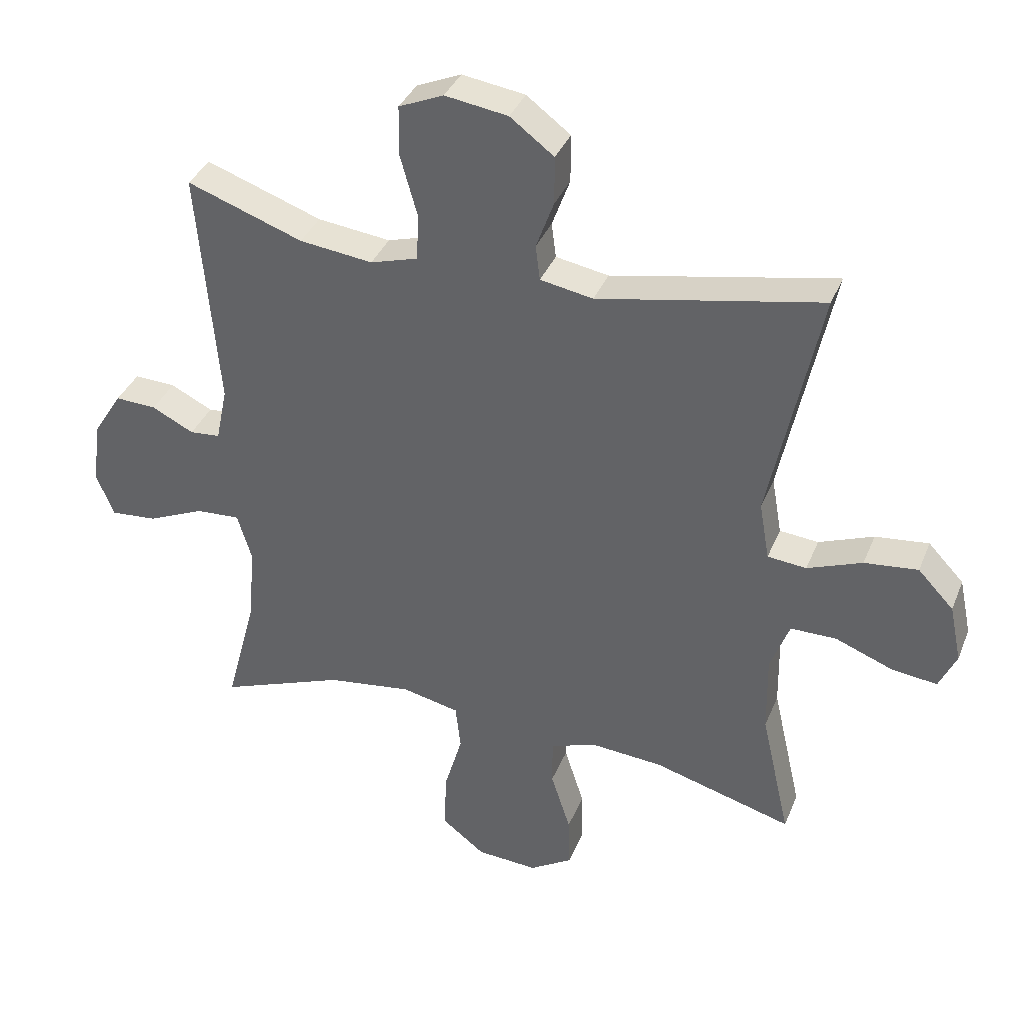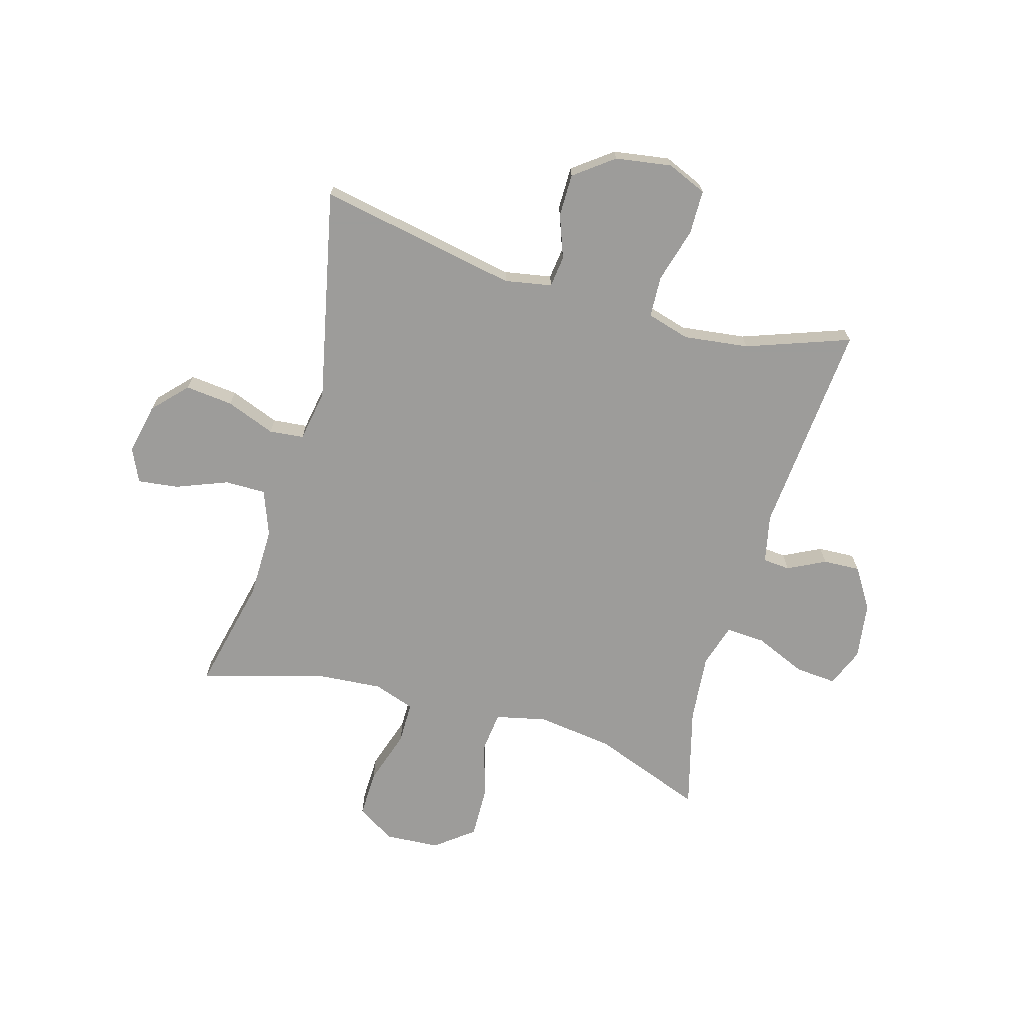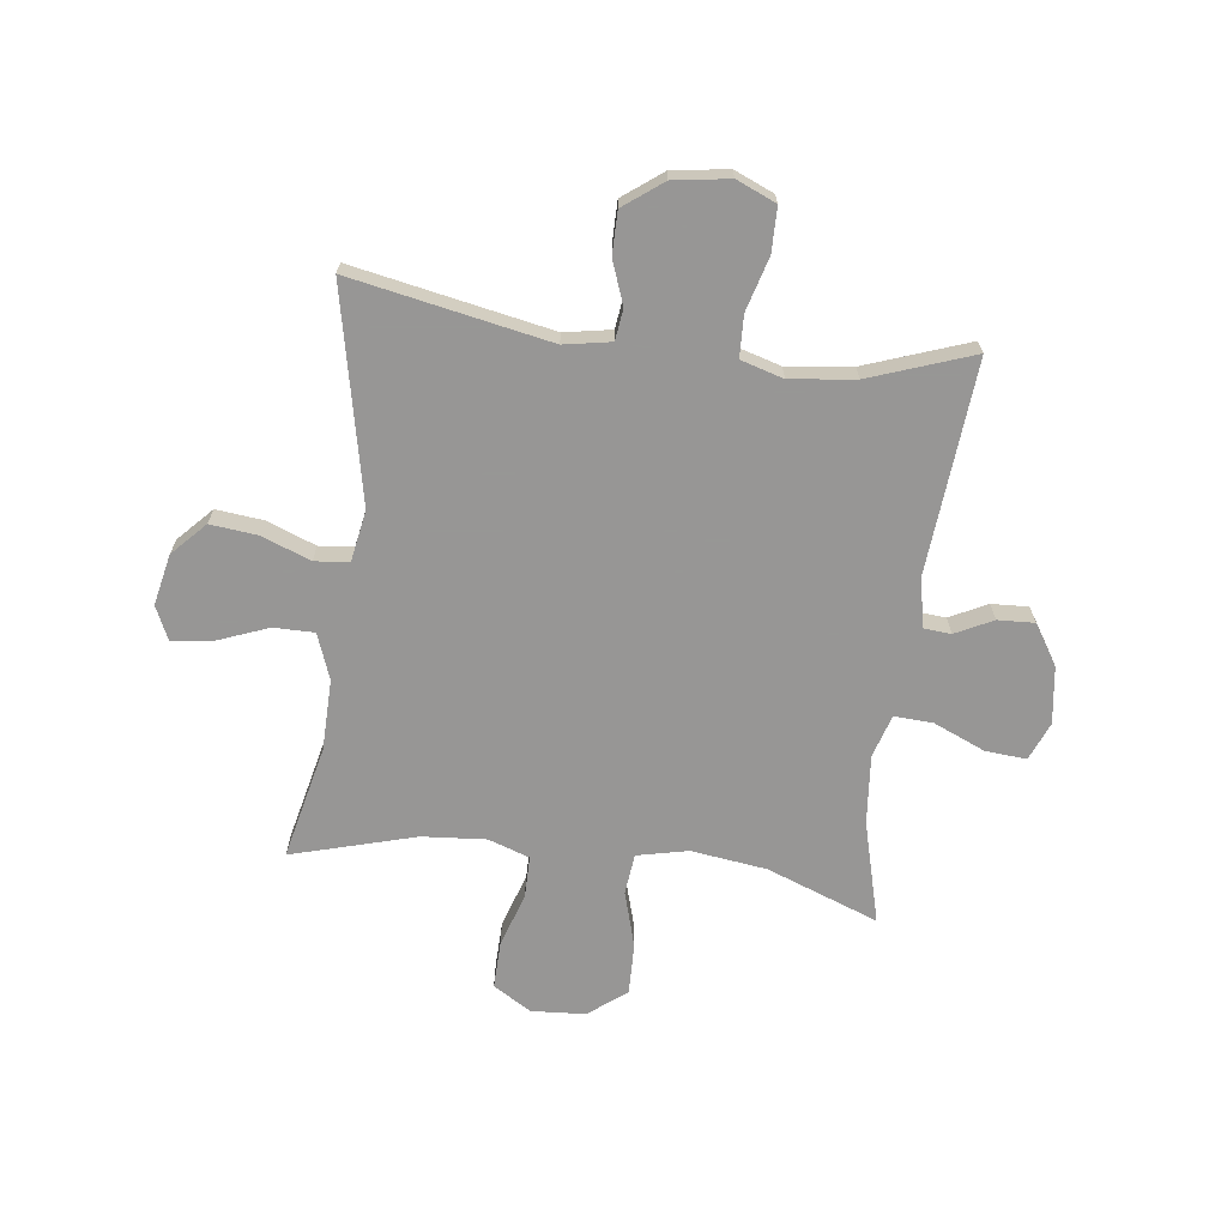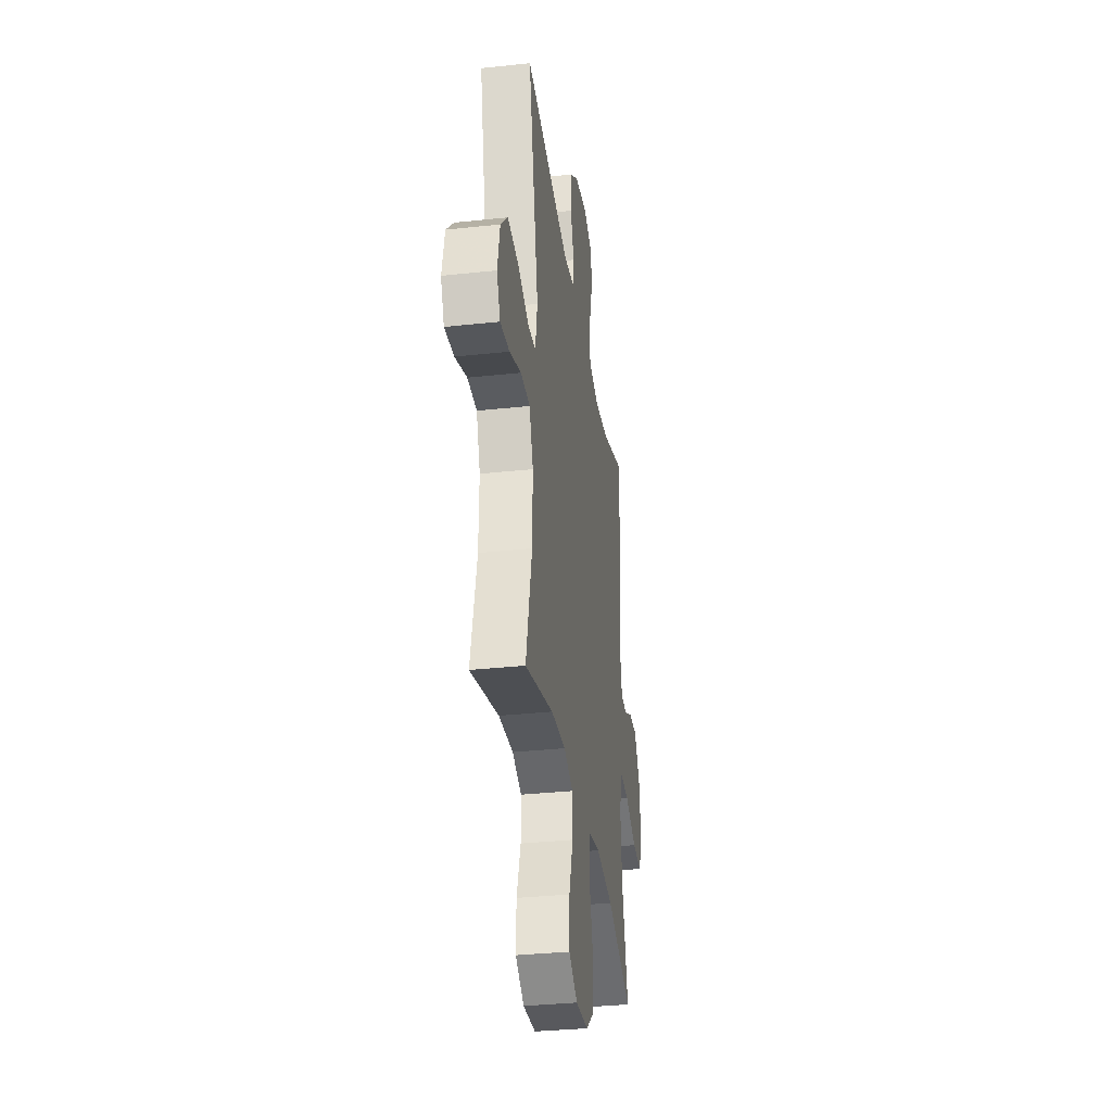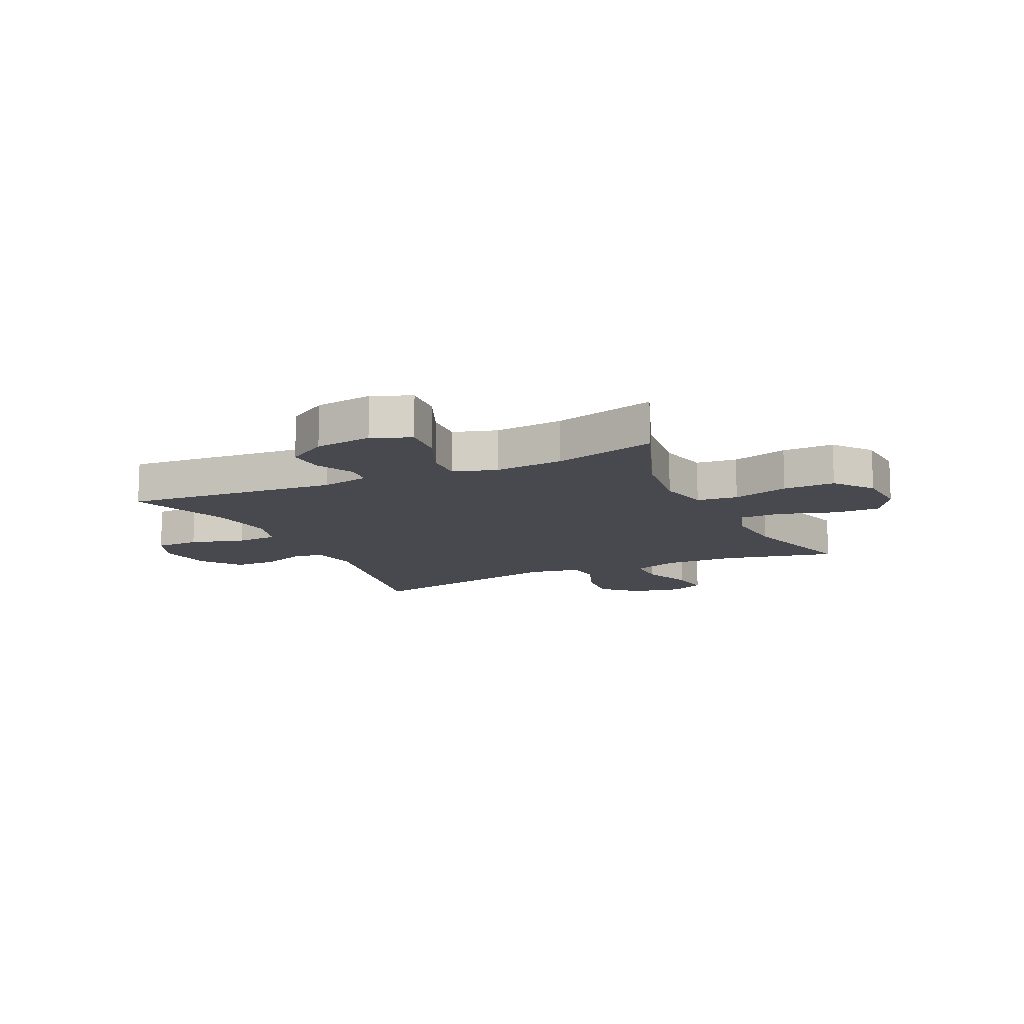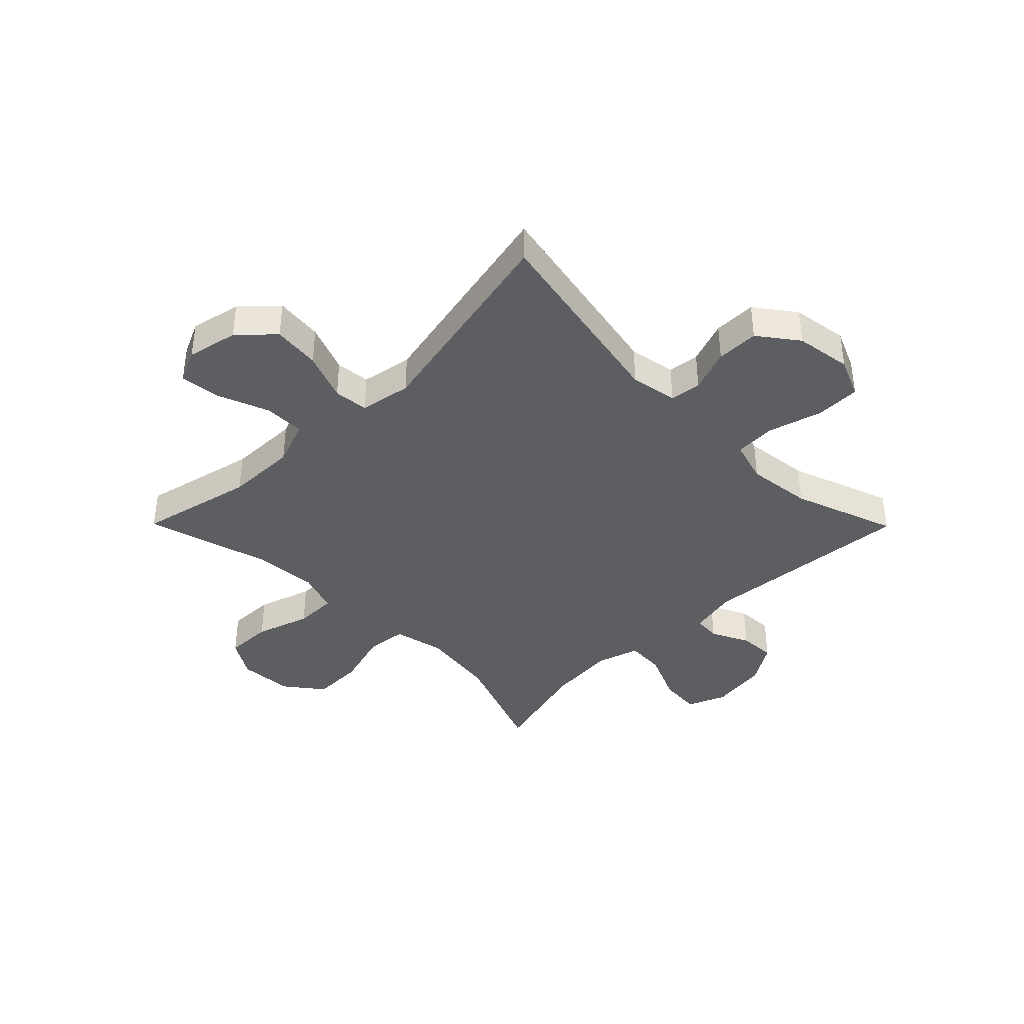
<metadata>
{"format":"obj","ext":"obj","renderer":"f3d","projection":"perspective","resolution":1024,"background":"white","views":[{"elev":36.3,"azim":-159.7,"up":"+Z"},{"elev":-70.0,"azim":-15.9,"up":"+Y"},{"elev":-68.0,"azim":-7.2,"up":"+Y"},{"elev":-33.6,"azim":-81.6,"up":"+Z"},{"elev":-12.6,"azim":115.1,"up":"+Y"},{"elev":-39.4,"azim":-45.3,"up":"+Y"}]}
</metadata>
<code>
v -0.5 0.07 -0.5
v -0.454 0.07 -0.298
v -0.452 0.07 -0.173
v -0.482 0.07 -0.093
v -0.554 0.07 -0.093
v -0.644 0.07 -0.128
v -0.716 0.07 -0.137
v -0.743 0.07 -0.078
v -0.724 0.07 0.012
v -0.668 0.07 0.071
v -0.584 0.07 0.062
v -0.498 0.07 0.029
v -0.437 0.07 0.035
v -0.421 0.07 0.126
v -0.5 0.07 0.5
v -0.149 0.07 0.432
v -0.066 0.07 0.447
v -0.059 0.07 0.502
v -0.087 0.07 0.578
v -0.087 0.07 0.653
v -0.018 0.07 0.705
v 0.081 0.07 0.72
v 0.151 0.07 0.69
v 0.152 0.07 0.612
v 0.125 0.07 0.516
v 0.128 0.07 0.443
v 0.203 0.07 0.421
v 0.318 0.07 0.435
v 0.5 0.07 0.5
v 0.468 0.07 0.123
v 0.486 0.07 0.037
v 0.534 0.07 0.033
v 0.6 0.07 0.066
v 0.665 0.07 0.069
v 0.71 0.07 -0.002
v 0.724 0.07 -0.103
v 0.696 0.07 -0.171
v 0.623 0.07 -0.165
v 0.533 0.07 -0.126
v 0.464 0.07 -0.122
v 0.441 0.07 -0.198
v 0.452 0.07 -0.319
v 0.5 0.07 -0.5
v 0.303 0.07 -0.426
v 0.169 0.07 -0.408
v 0.079 0.07 -0.428
v 0.071 0.07 -0.5
v 0.1 0.07 -0.599
v 0.102 0.07 -0.69
v 0.035 0.07 -0.742
v -0.061 0.07 -0.748
v -0.128 0.07 -0.707
v -0.126 0.07 -0.624
v -0.095 0.07 -0.528
v -0.095 0.07 -0.454
v -0.168 0.07 -0.429
v -0.281 0.07 -0.438
v -0.5 0 -0.5
v -0.454 0 -0.298
v -0.452 0 -0.173
v -0.482 0 -0.093
v -0.554 0 -0.093
v -0.644 0 -0.128
v -0.716 0 -0.137
v -0.743 0 -0.078
v -0.724 0 0.012
v -0.668 0 0.071
v -0.584 0 0.062
v -0.498 0 0.029
v -0.437 0 0.035
v -0.421 0 0.126
v -0.5 0 0.5
v -0.149 0 0.432
v -0.066 0 0.447
v -0.059 0 0.502
v -0.087 0 0.578
v -0.087 0 0.653
v -0.018 0 0.705
v 0.081 0 0.72
v 0.151 0 0.69
v 0.152 0 0.612
v 0.125 0 0.516
v 0.128 0 0.443
v 0.203 0 0.421
v 0.318 0 0.435
v 0.5 0 0.5
v 0.468 0 0.123
v 0.486 0 0.037
v 0.534 0 0.033
v 0.6 0 0.066
v 0.665 0 0.069
v 0.71 0 -0.002
v 0.724 0 -0.103
v 0.696 0 -0.171
v 0.623 0 -0.165
v 0.533 0 -0.126
v 0.464 0 -0.122
v 0.441 0 -0.198
v 0.452 0 -0.319
v 0.5 0 -0.5
v 0.303 0 -0.426
v 0.169 0 -0.408
v 0.079 0 -0.428
v 0.071 0 -0.5
v 0.1 0 -0.599
v 0.102 0 -0.69
v 0.035 0 -0.742
v -0.061 0 -0.748
v -0.128 0 -0.707
v -0.126 0 -0.624
v -0.095 0 -0.528
v -0.095 0 -0.454
v -0.168 0 -0.429
v -0.281 0 -0.438
f 51 52 53 54
f 51 54 55
f 50 51 55
f 47 48 49 50
f 46 47 50 55
f 45 46 55 56
f 42 43 44
f 41 42 44 45
f 40 41 45 56
f 36 37 38 39
f 36 39 40
f 35 36 40
f 32 33 34 35
f 31 32 35 40
f 30 31 40 56
f 28 29 30 56
f 22 23 24 25
f 22 25 26
f 21 22 26
f 18 19 20 21
f 17 18 21 26
f 16 17 26 27
f 14 15 16
f 13 14 16 27
f 9 10 11 12
f 7 8 9 12
f 5 6 7 12
f 4 5 12 13
f 3 4 13 27
f 57 1 2
f 27 28 56 57
f 2 3 27 57
f 111 110 109 108
f 112 111 108
f 112 108 107
f 107 106 105 104
f 112 107 104 103
f 113 112 103 102
f 101 100 99
f 102 101 99 98
f 113 102 98 97
f 96 95 94 93
f 97 96 93
f 97 93 92
f 92 91 90 89
f 97 92 89 88
f 113 97 88 87
f 113 87 86 85
f 82 81 80 79
f 83 82 79
f 83 79 78
f 78 77 76 75
f 83 78 75 74
f 84 83 74 73
f 73 72 71
f 84 73 71 70
f 69 68 67 66
f 69 66 65 64
f 69 64 63 62
f 70 69 62 61
f 84 70 61 60
f 59 58 114
f 114 113 85 84
f 114 84 60 59
f 1 58 59 2
f 2 59 60 3
f 3 60 61 4
f 4 61 62 5
f 5 62 63 6
f 6 63 64 7
f 7 64 65 8
f 8 65 66 9
f 9 66 67 10
f 10 67 68 11
f 11 68 69 12
f 12 69 70 13
f 13 70 71 14
f 14 71 72 15
f 15 72 73 16
f 16 73 74 17
f 17 74 75 18
f 18 75 76 19
f 19 76 77 20
f 20 77 78 21
f 21 78 79 22
f 22 79 80 23
f 23 80 81 24
f 24 81 82 25
f 25 82 83 26
f 26 83 84 27
f 27 84 85 28
f 28 85 86 29
f 29 86 87 30
f 30 87 88 31
f 31 88 89 32
f 32 89 90 33
f 33 90 91 34
f 34 91 92 35
f 35 92 93 36
f 36 93 94 37
f 37 94 95 38
f 38 95 96 39
f 39 96 97 40
f 40 97 98 41
f 41 98 99 42
f 42 99 100 43
f 43 100 101 44
f 44 101 102 45
f 45 102 103 46
f 46 103 104 47
f 47 104 105 48
f 48 105 106 49
f 49 106 107 50
f 50 107 108 51
f 51 108 109 52
f 52 109 110 53
f 53 110 111 54
f 54 111 112 55
f 55 112 113 56
f 56 113 114 57
f 57 114 58 1

</code>
